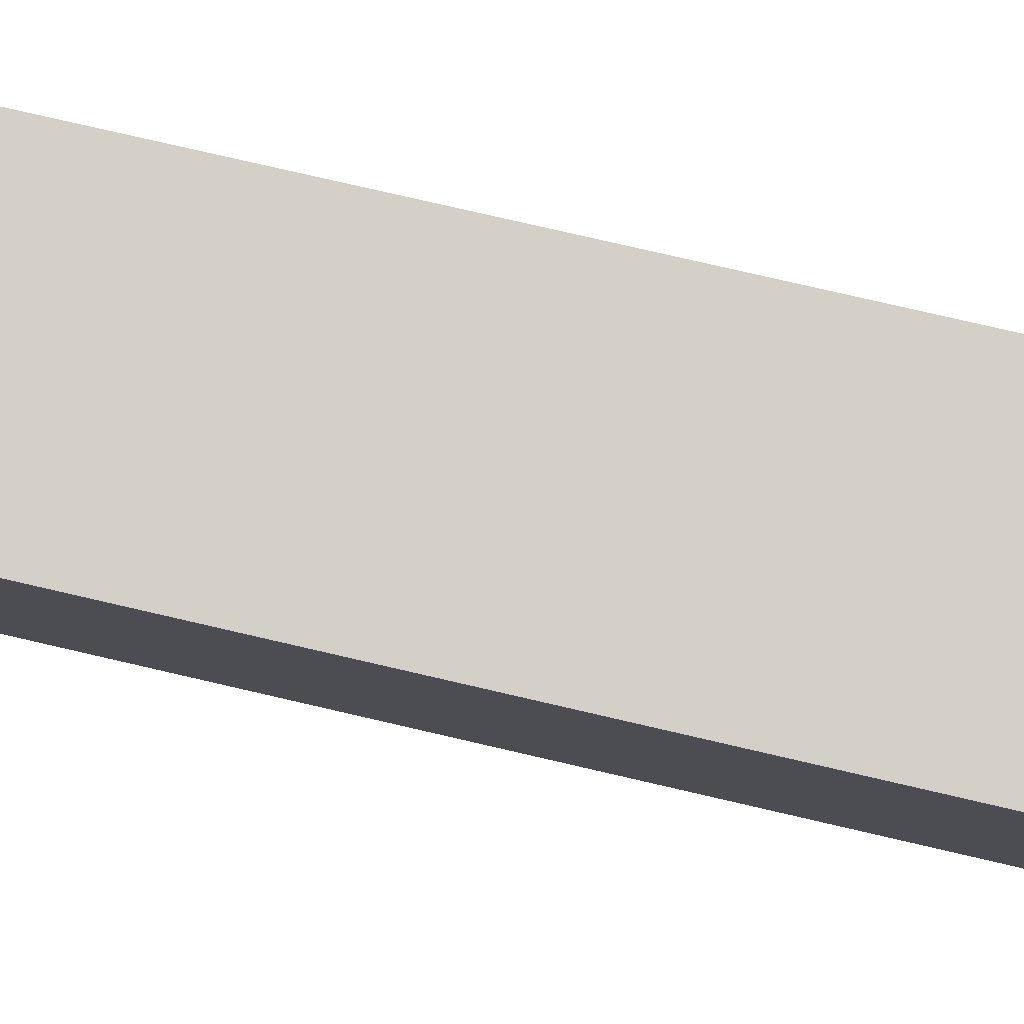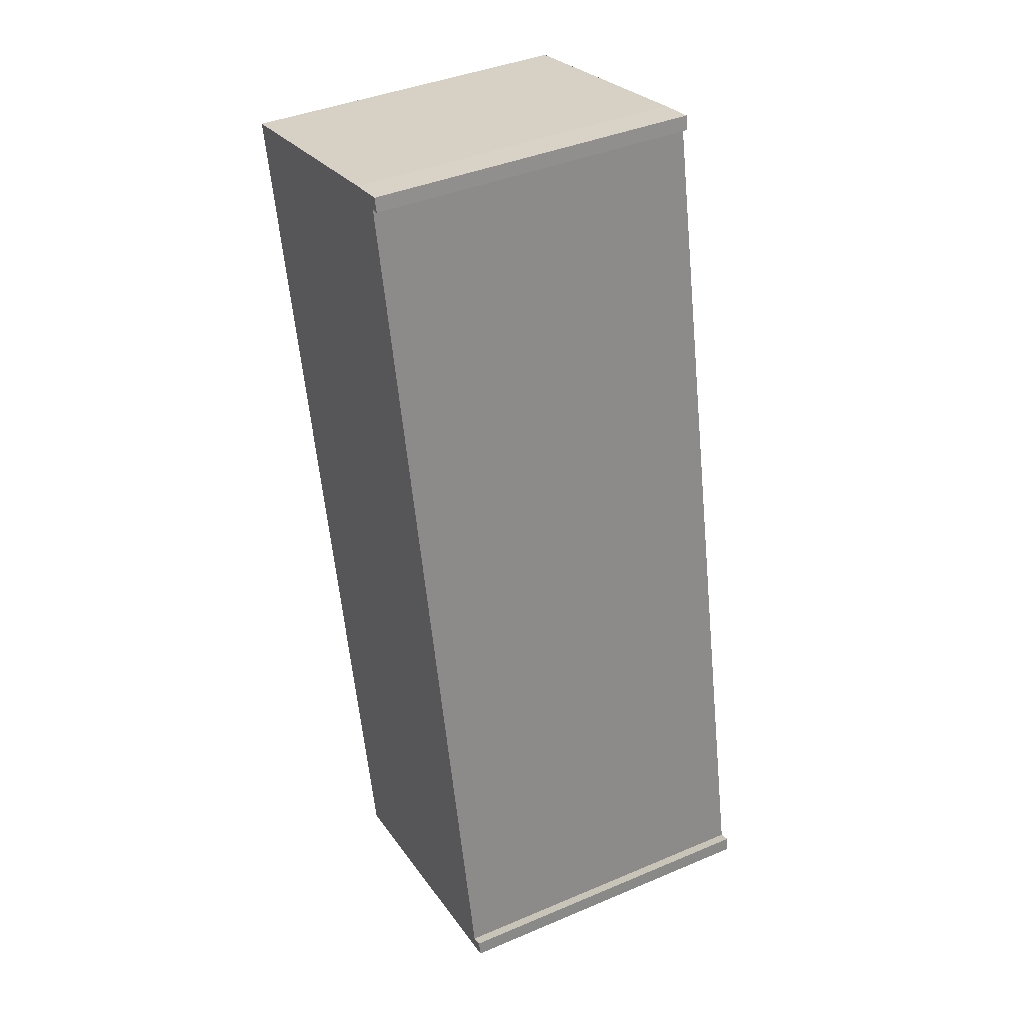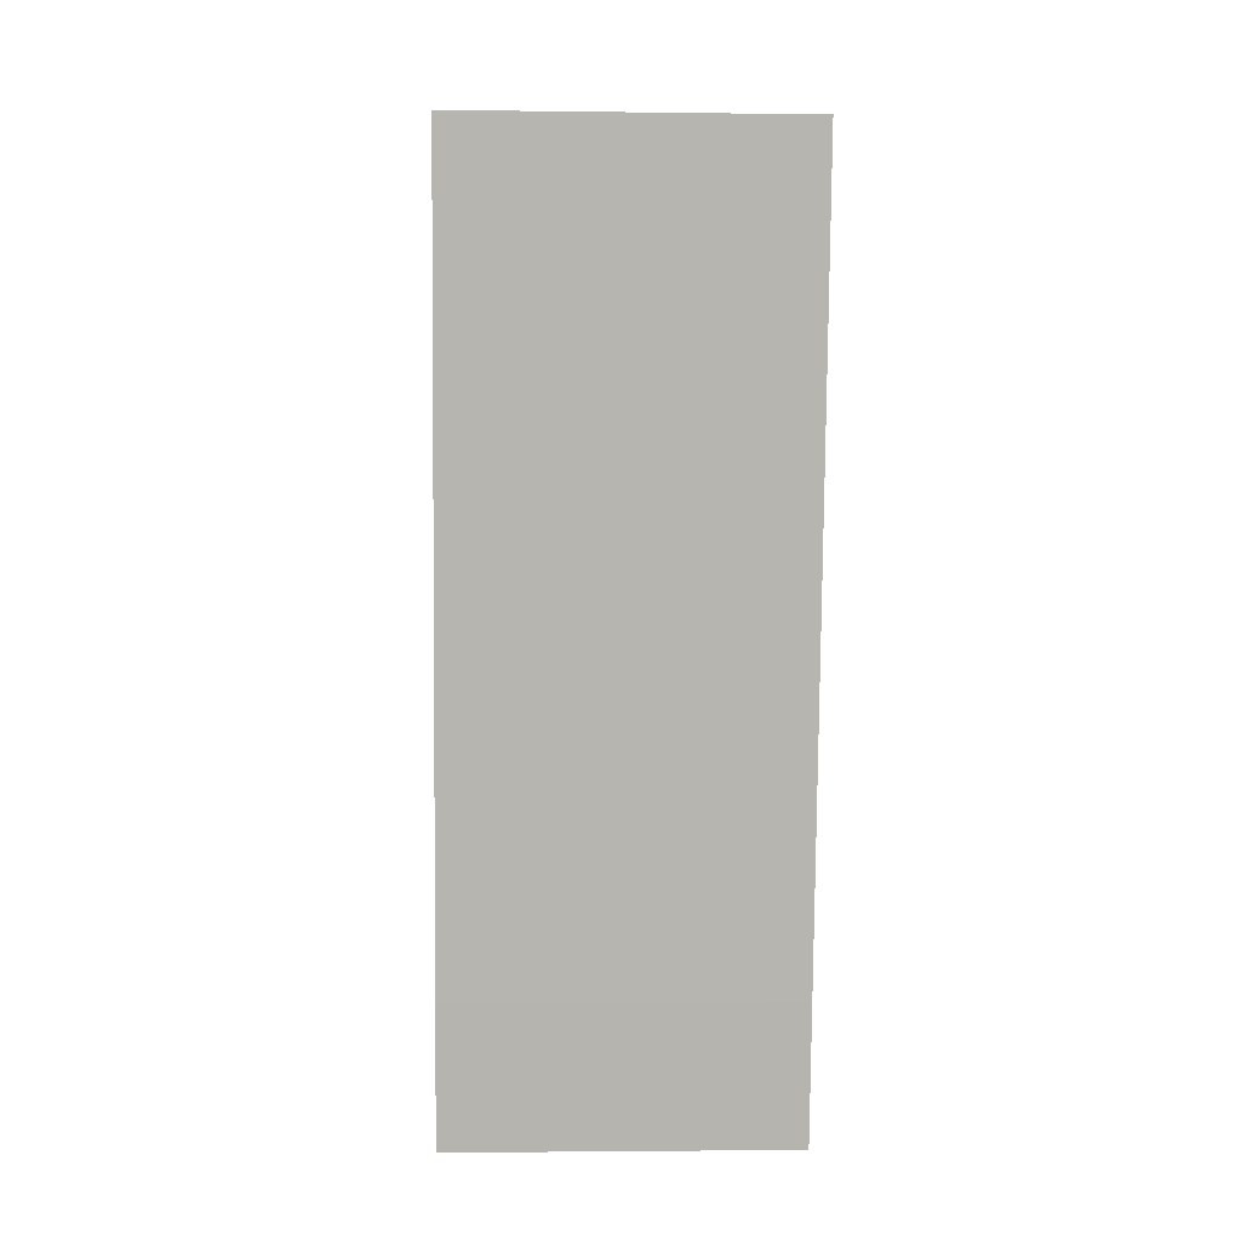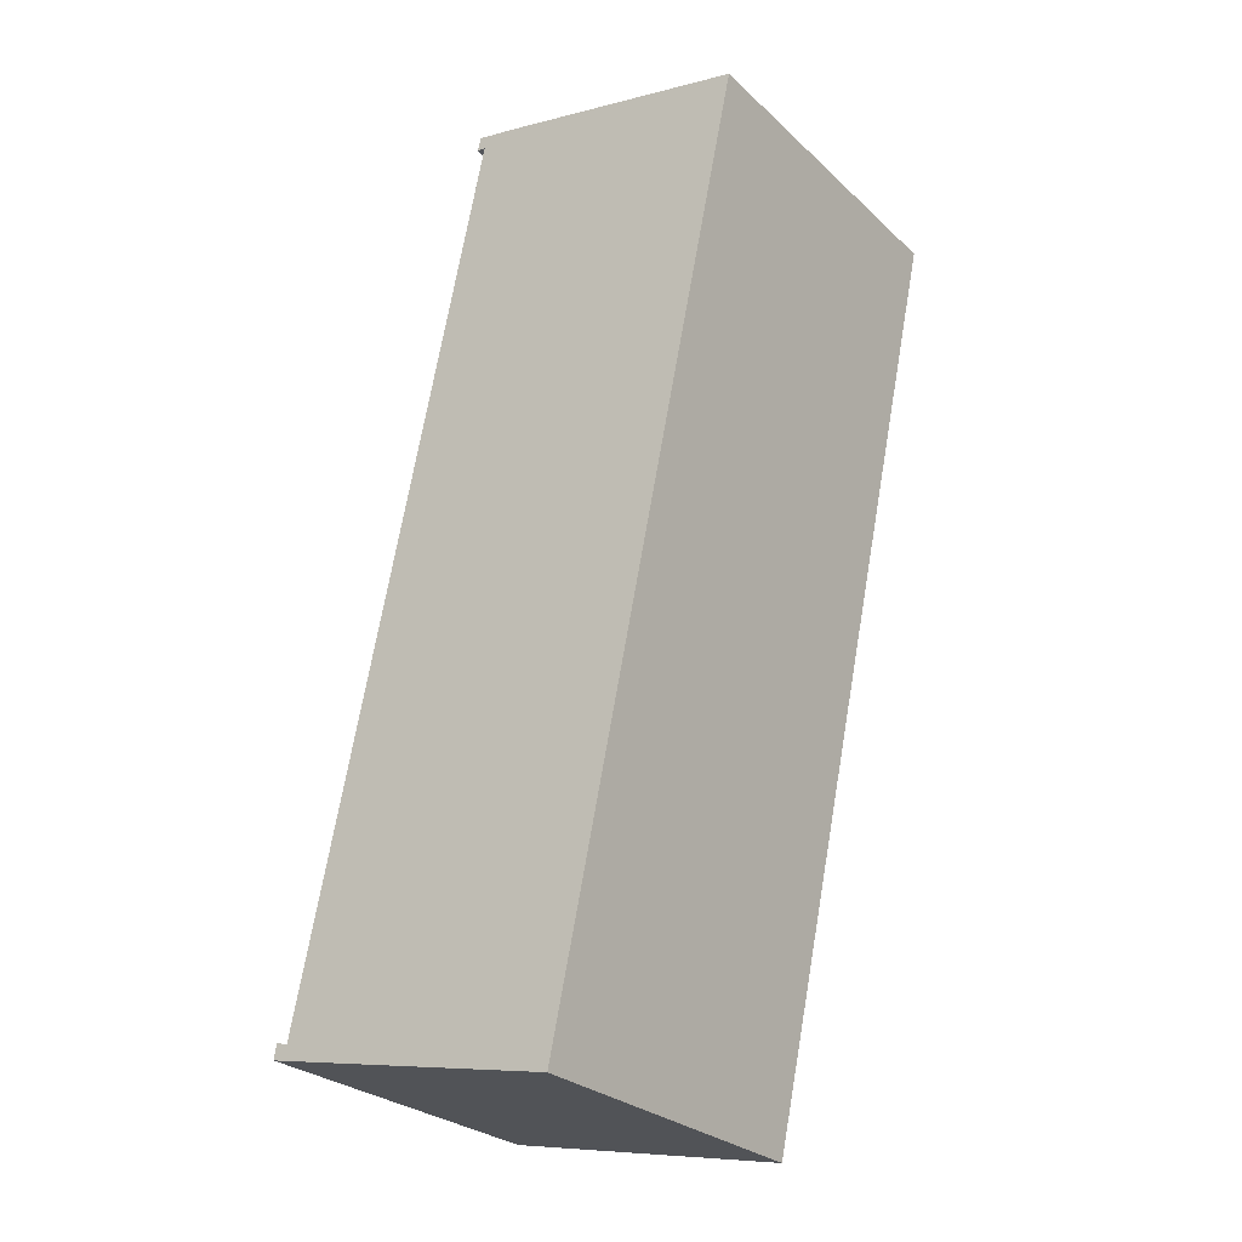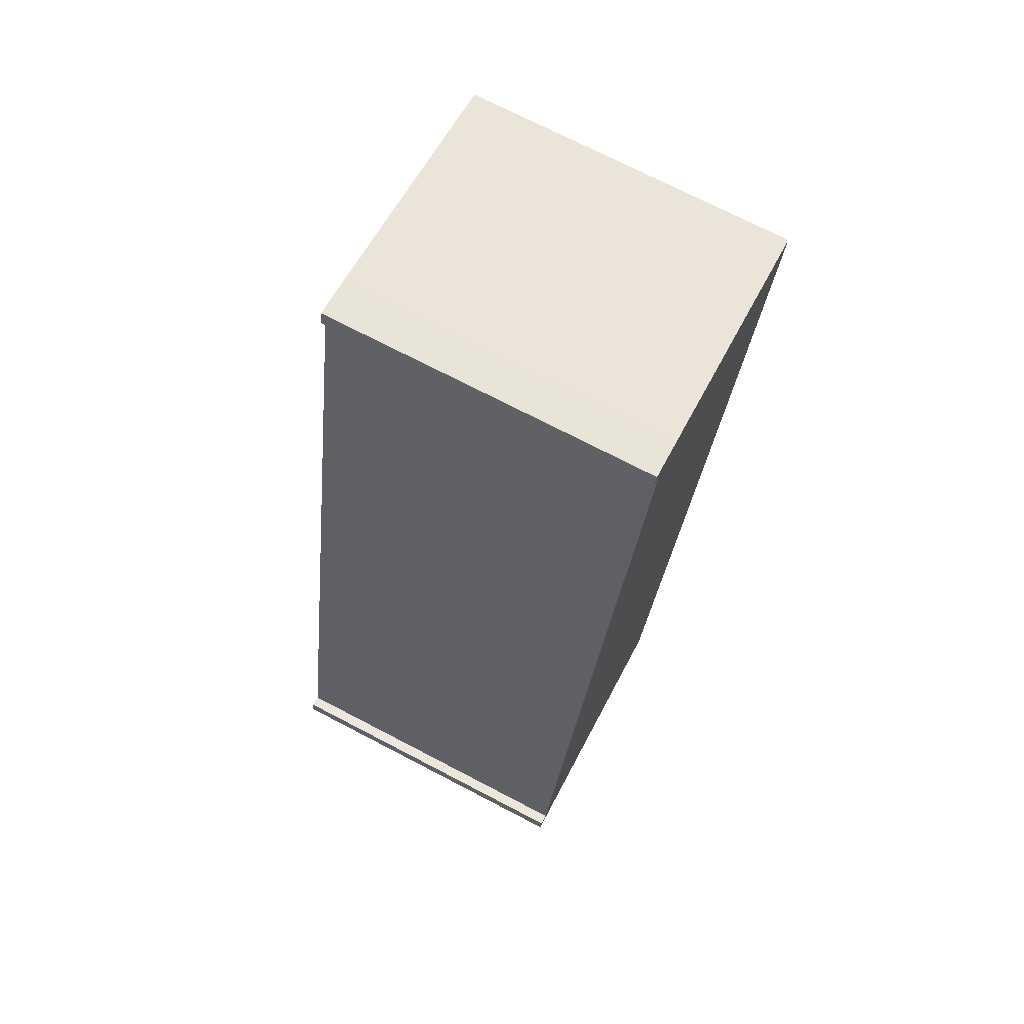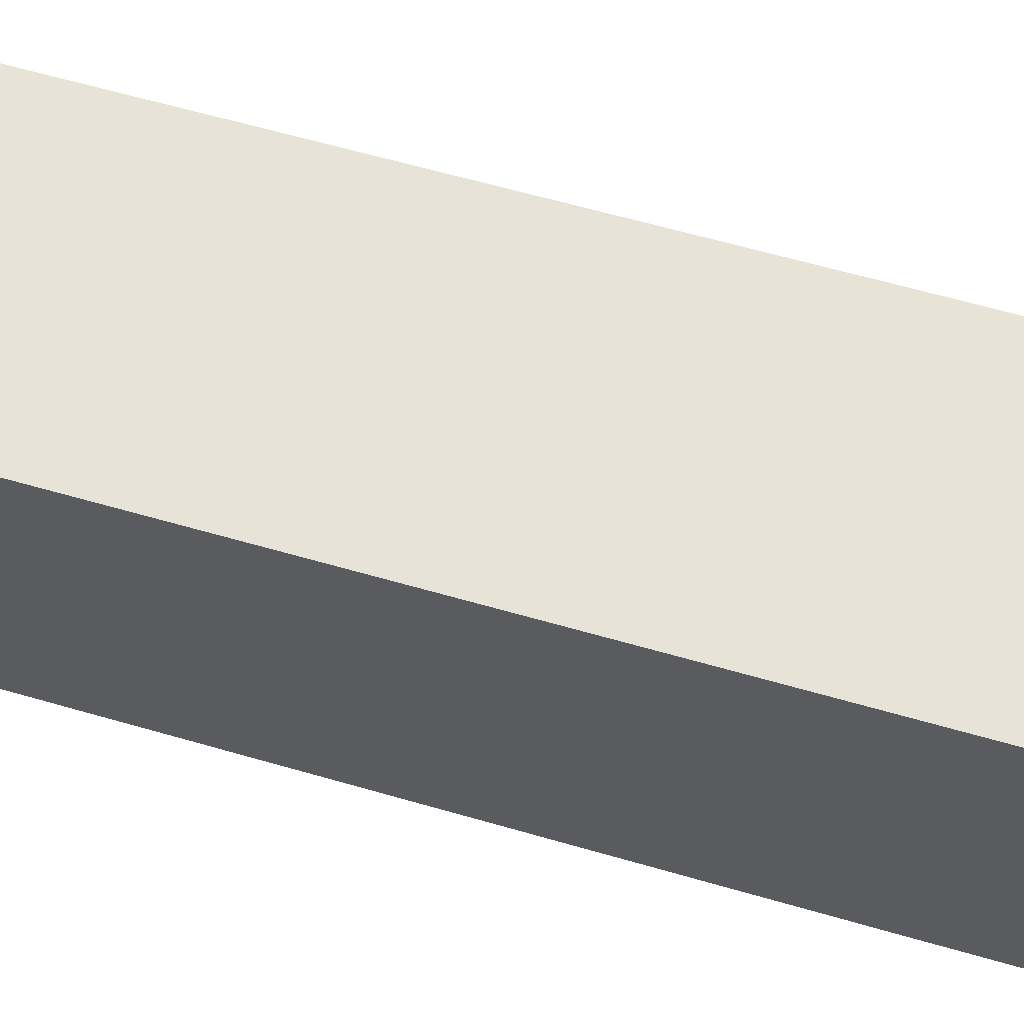
<metadata>
{"format":"obj","ext":"obj","renderer":"f3d","projection":"perspective","resolution":1024,"background":"white","views":[{"elev":80.0,"azim":-65.0,"up":"+Y"},{"elev":40.2,"azim":-117.5,"up":"+Z"},{"elev":-2.6,"azim":87.5,"up":"+Z"},{"elev":-27.6,"azim":36.1,"up":"+Z"},{"elev":72.4,"azim":-62.5,"up":"+Z"},{"elev":61.9,"azim":118.5,"up":"+Y"}]}
</metadata>
<code>
v  8.033 9.466 -1.703
v  9.16 9.466 2.084
v  8.331 9.466 -1.766
v  13.73 9.466 23.44
v  0.409 9.466 0.304
v  0 9.466 5.796e-16
v  0.084 9.466 0.424
v  6.598 9.466 25.09
v  5.657 9.466 24.9
v  5.502 9.466 25.32
v  5.405 9.466 24.92
v  5.405 -1.526e-15 24.92
v  5.502 -1.55e-15 25.32
v  0 0 0
v  0.084 -2.596e-17 0.424
v  0.409 -1.861e-17 0.304
v  5.657 -1.525e-15 24.9
v  6.598 -1.536e-15 25.09
v  13.73 -1.436e-15 23.44
v  9.16 -1.276e-16 2.084
v  8.331 1.081e-16 -1.766
v  8.033 1.043e-16 -1.703
g defaultobject
f 1 2 3
f 2 1 4
f 4 1 5
f 5 1 6
f 5 6 7
f 5 8 4
f 8 5 9
f 8 9 10
f 10 9 11
f 12 10 11
f 10 12 13
f 14 7 6
f 7 14 15
f 16 9 5
f 9 16 17
f 13 8 10
f 8 13 18
f 18 4 8
f 4 18 19
f 15 5 7
f 5 15 16
f 19 2 4
f 2 19 20
f 2 20 3
f 3 20 21
f 21 1 3
f 1 21 6
f 6 21 14
f 14 21 22
f 17 11 9
f 11 17 12
f 20 22 21
f 22 20 14
f 14 20 16
f 16 20 17
f 17 20 19
f 17 19 18
f 17 18 12
f 12 18 13
f 15 14 16

</code>
